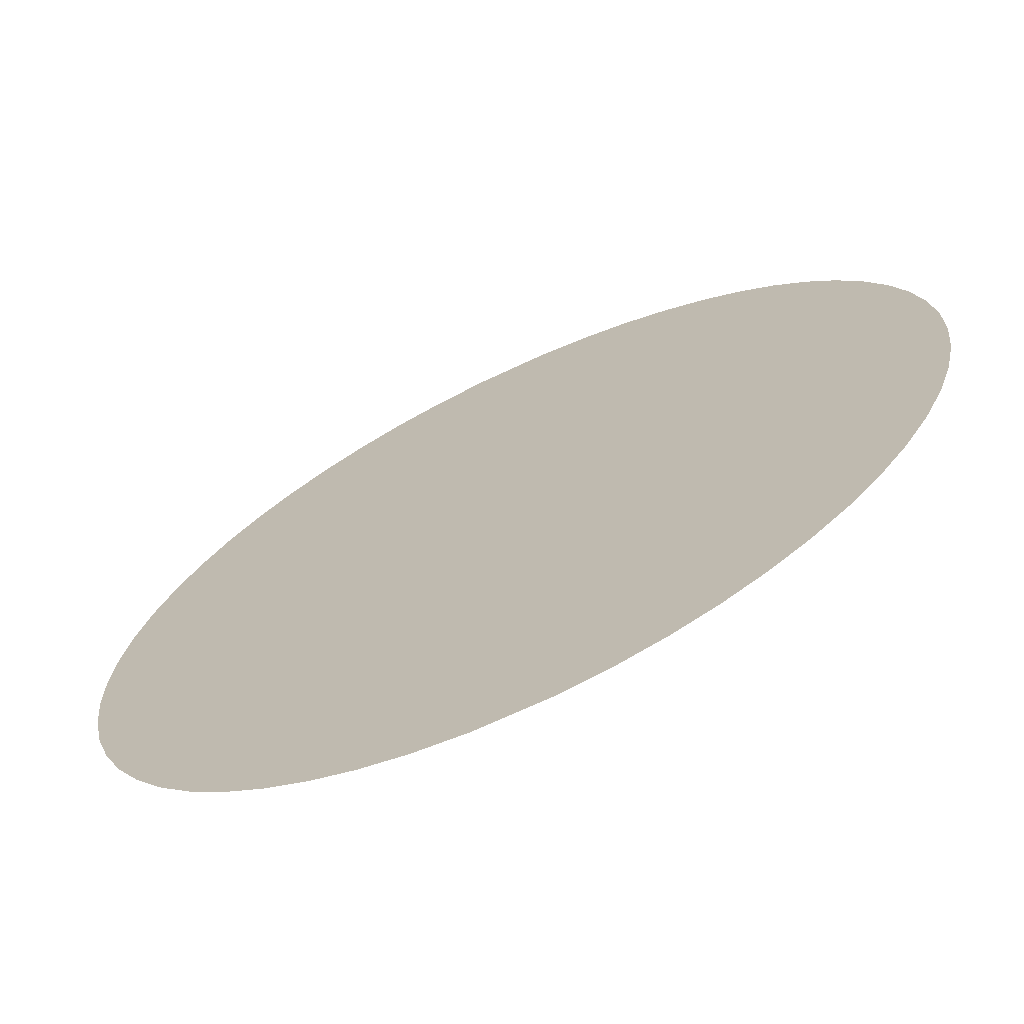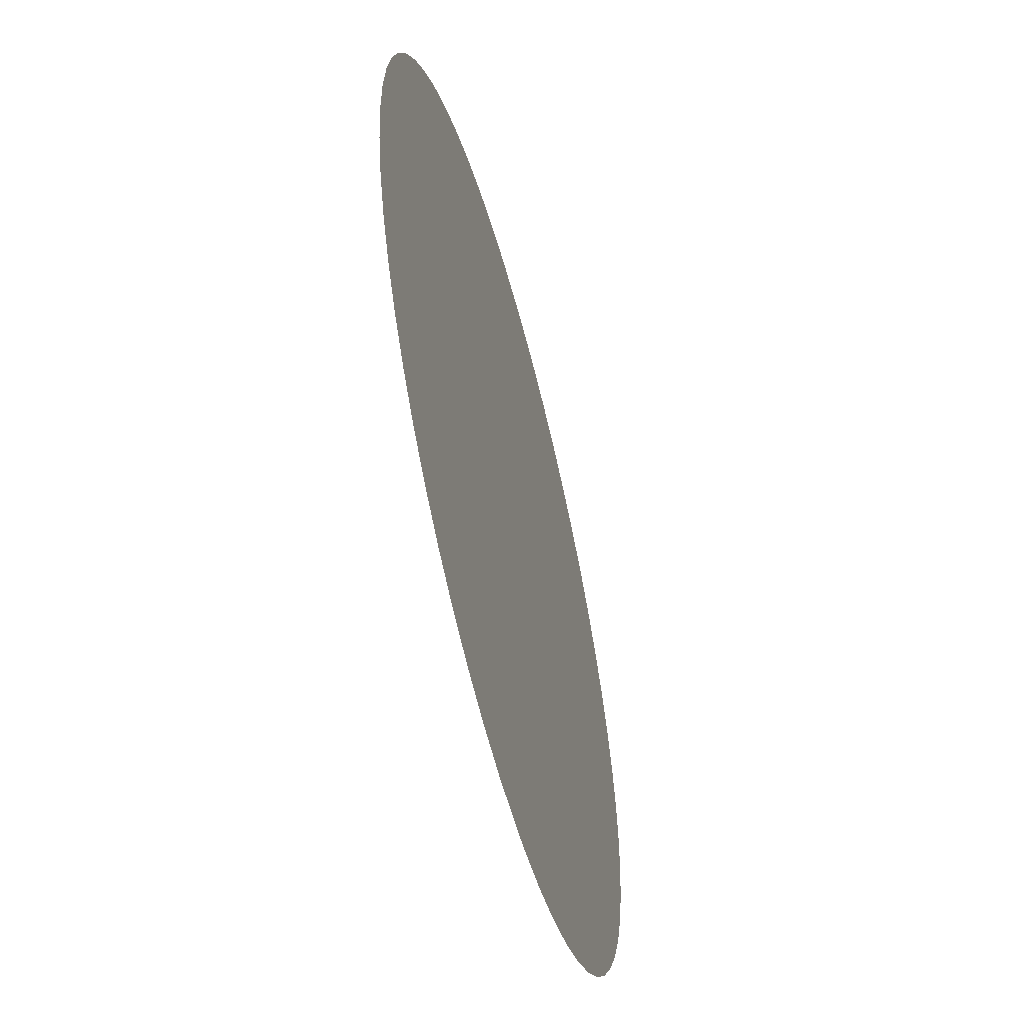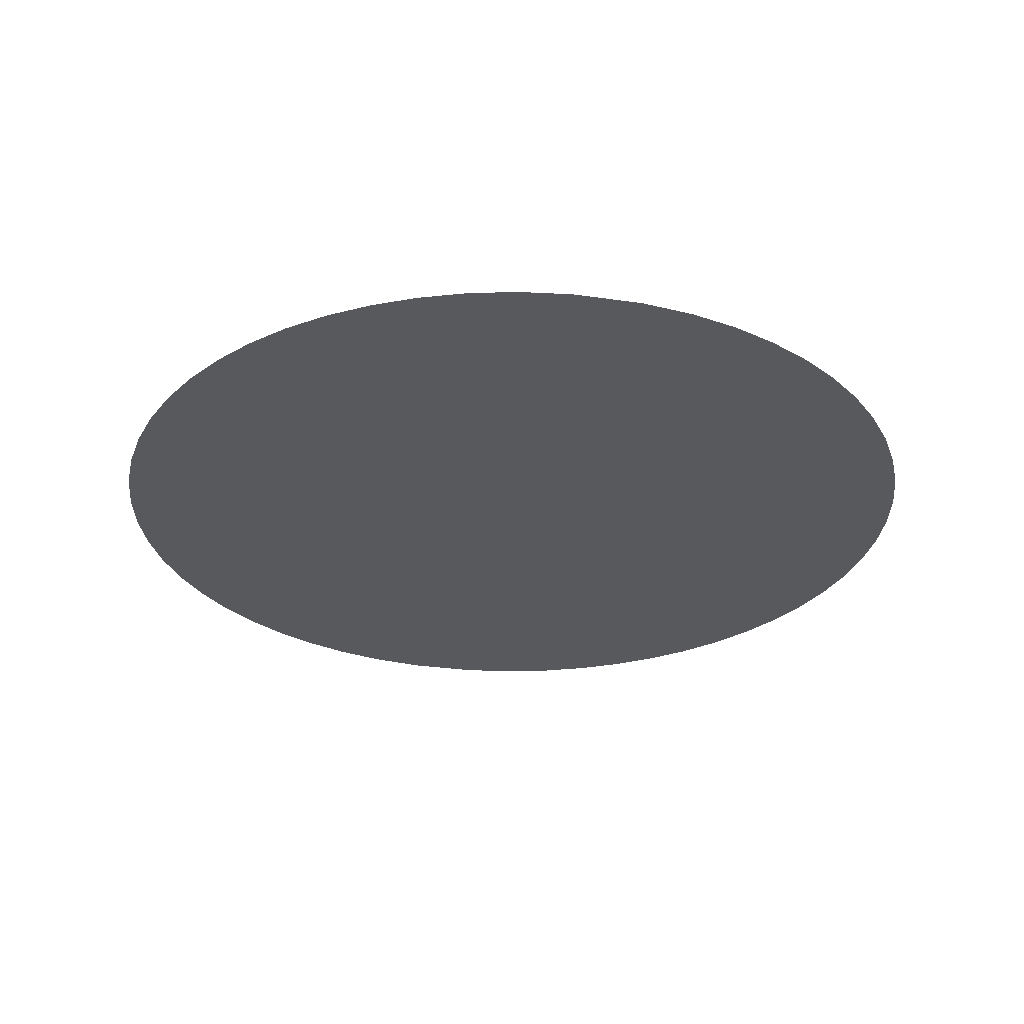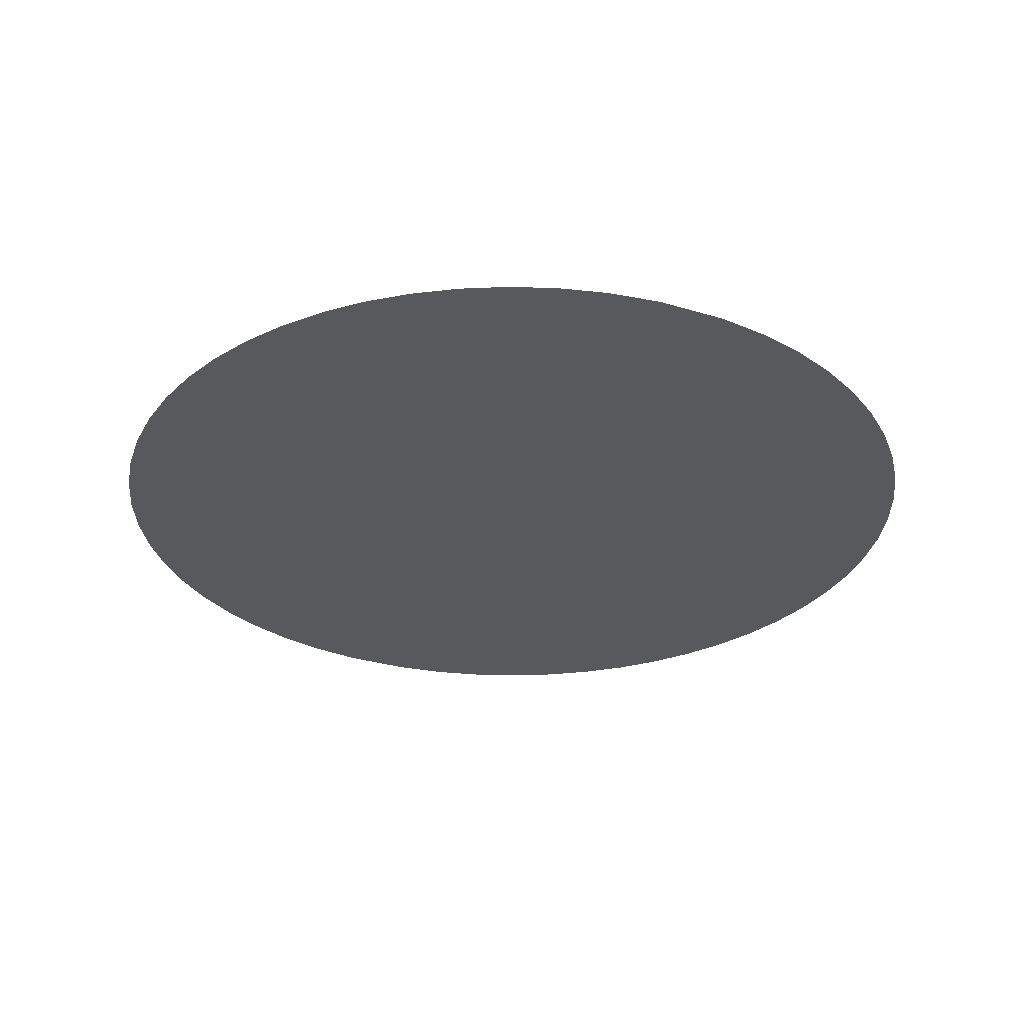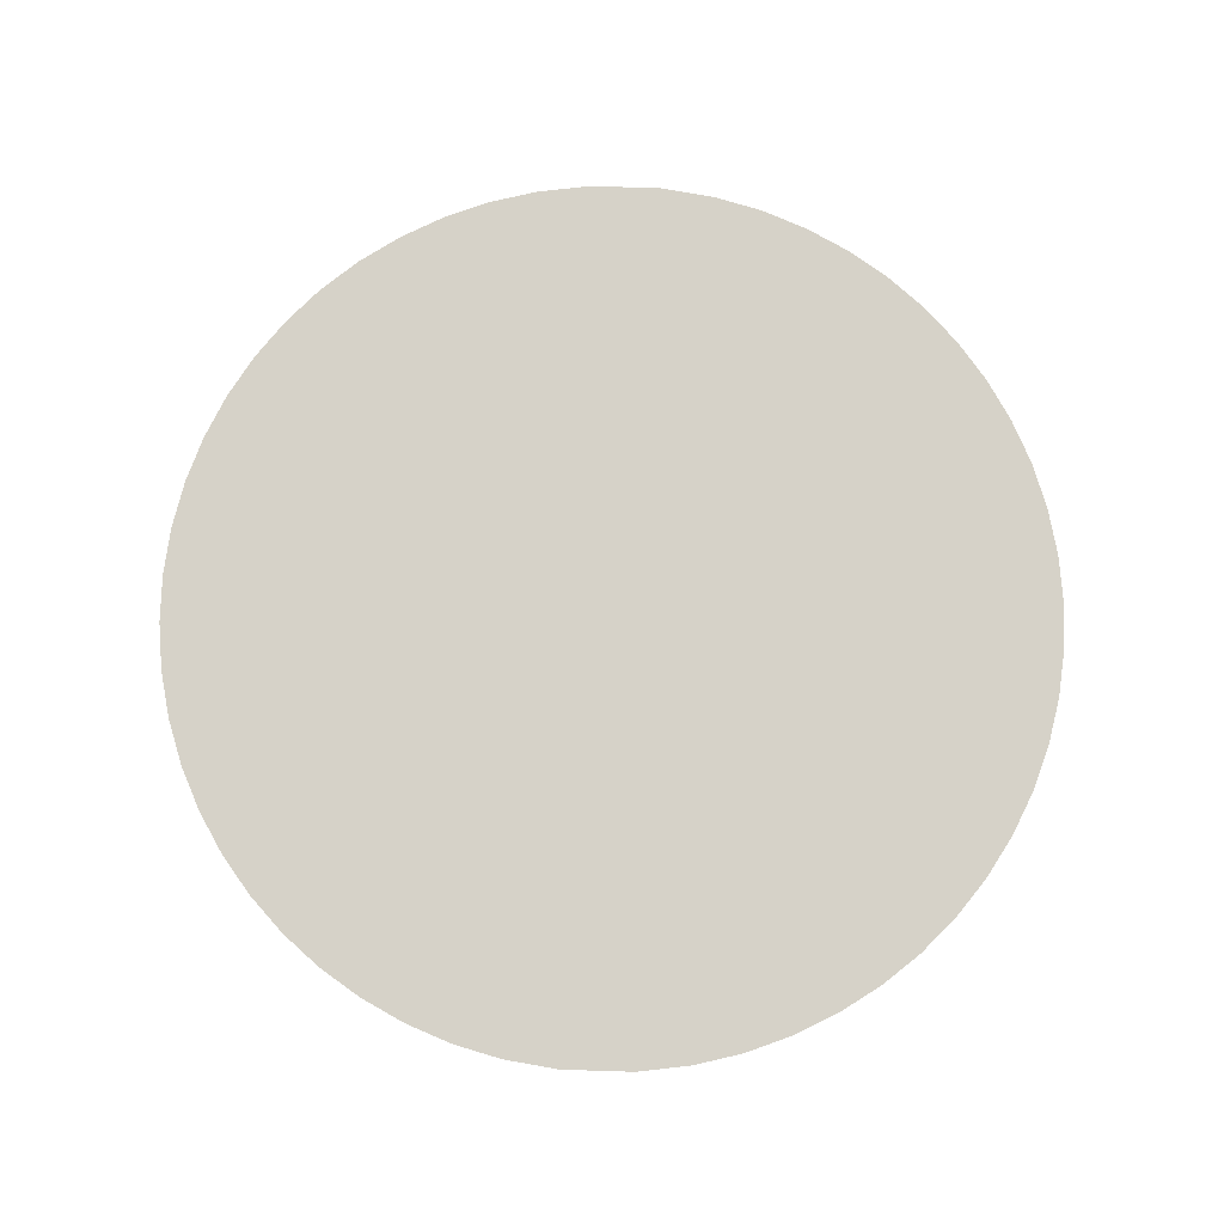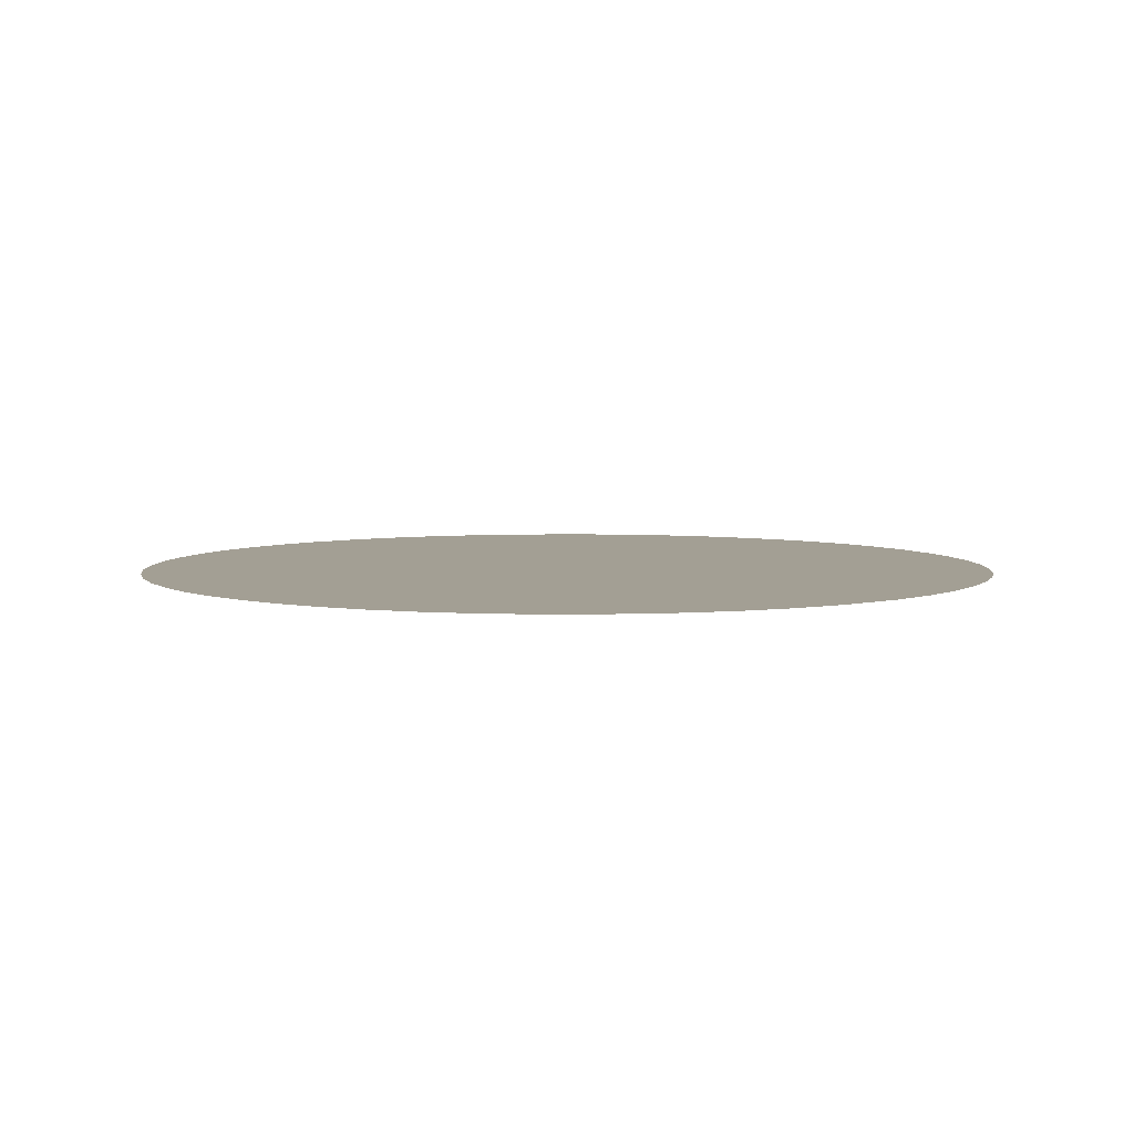
<metadata>
{"format":"obj","ext":"obj","renderer":"f3d","projection":"perspective","resolution":1024,"background":"white","views":[{"elev":-68.8,"azim":-154.6,"up":"+Y"},{"elev":-56.6,"azim":-75.3,"up":"+Y"},{"elev":-29.2,"azim":-12.3,"up":"+Z"},{"elev":-30.0,"azim":156.0,"up":"+Z"},{"elev":77.9,"azim":1.8,"up":"+Z"},{"elev":5.3,"azim":-38.4,"up":"+Z"}]}
</metadata>
<code>
v -49.49 25.91 80.58
v -50.31 26.23 80.58
v -51.08 26.63 80.58
v -51.81 27.12 80.58
v -52.47 27.68 80.58
v -53.07 28.31 80.58
v -53.59 29 80.58
v -54.04 29.74 80.58
v -54.4 30.53 80.58
v -54.68 31.35 80.58
v -54.87 32.19 80.58
v -54.96 33.06 80.58
v -54.96 33.92 80.58
v -54.87 34.78 80.58
v -54.68 35.63 80.58
v -54.4 36.45 80.58
v -54.04 37.24 80.58
v -53.59 37.98 80.58
v -53.07 38.67 80.58
v -52.47 39.3 80.58
v -51.81 39.86 80.58
v -51.08 40.34 80.58
v -50.31 40.75 80.58
v -49.49 41.07 80.58
v -48.62 41.3 80.58
v -47.65 41.44 80.58
v -46.36 41.44 80.58
v -45.38 41.3 80.58
v -44.52 41.07 80.58
v -43.7 40.75 80.58
v -42.92 40.34 80.58
v -42.2 39.86 80.58
v -41.53 39.3 80.58
v -40.94 38.67 80.58
v -40.41 37.98 80.58
v -39.97 37.24 80.58
v -39.6 36.45 80.58
v -39.33 35.63 80.58
v -39.14 34.78 80.58
v -39.05 33.92 80.58
v -39.05 33.06 80.58
v -39.14 32.19 80.58
v -39.33 31.35 80.58
v -39.6 30.53 80.58
v -39.97 29.74 80.58
v -40.41 29 80.58
v -40.94 28.31 80.58
v -41.53 27.68 80.58
v -42.2 27.12 80.58
v -42.92 26.63 80.58
v -43.7 26.23 80.58
v -44.52 25.91 80.58
v -45.38 25.68 80.58
v -46.36 25.54 80.58
v -47.65 25.54 80.58
v -48.62 25.68 80.58
f 2 1 56
f 6 5 4
f 8 7 3
f 3 6 4
f 3 7 6
f 9 8 3
f 2 9 3
f 42 41 12
f 39 14 13
f 39 38 14
f 35 34 31
f 23 22 31
f 23 26 25
f 31 30 23
f 22 17 16
f 22 18 17
f 22 19 18
f 22 21 19
f 19 21 20
f 30 29 28
f 30 27 26
f 30 28 27
f 23 25 24
f 30 26 23
f 31 22 16
f 36 31 37
f 36 35 31
f 31 16 37
f 37 16 38
f 38 16 15
f 34 33 32
f 31 34 32
f 14 38 15
f 40 39 13
f 41 40 13
f 12 41 13
f 11 42 12
f 11 43 42
f 11 10 43
f 43 10 9
f 44 43 9
f 51 44 9
f 50 45 44
f 51 50 44
f 50 47 46
f 50 49 47
f 47 49 48
f 45 50 46
f 2 51 9
f 54 53 51
f 51 53 52
f 2 54 51
f 2 55 54
f 2 56 55

</code>
